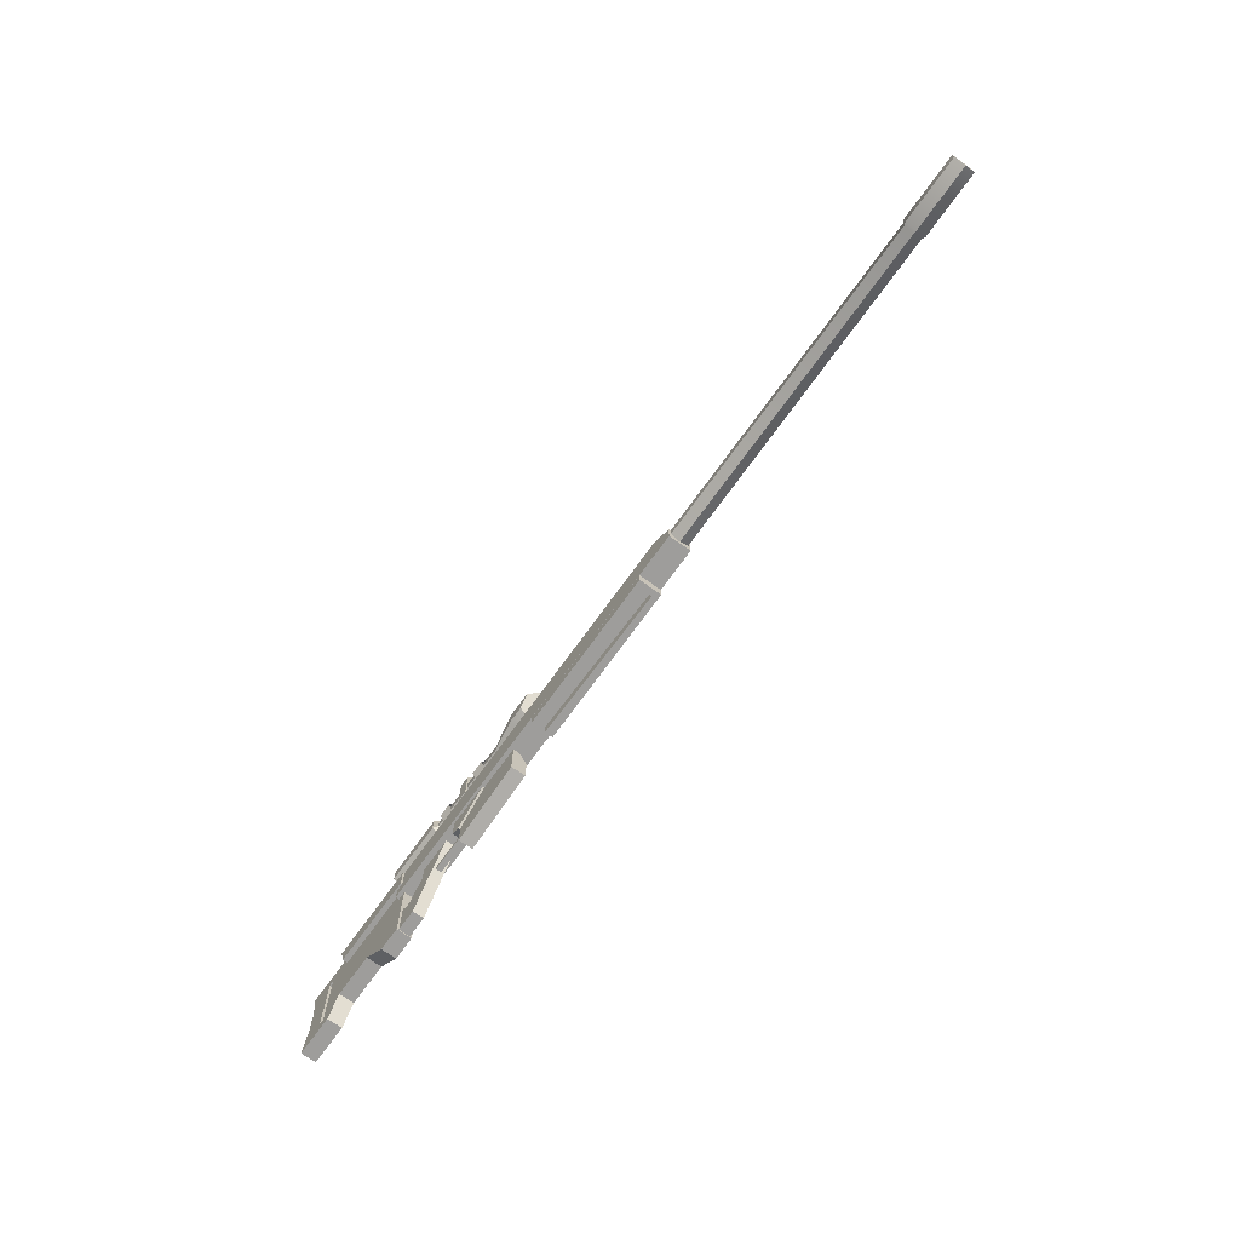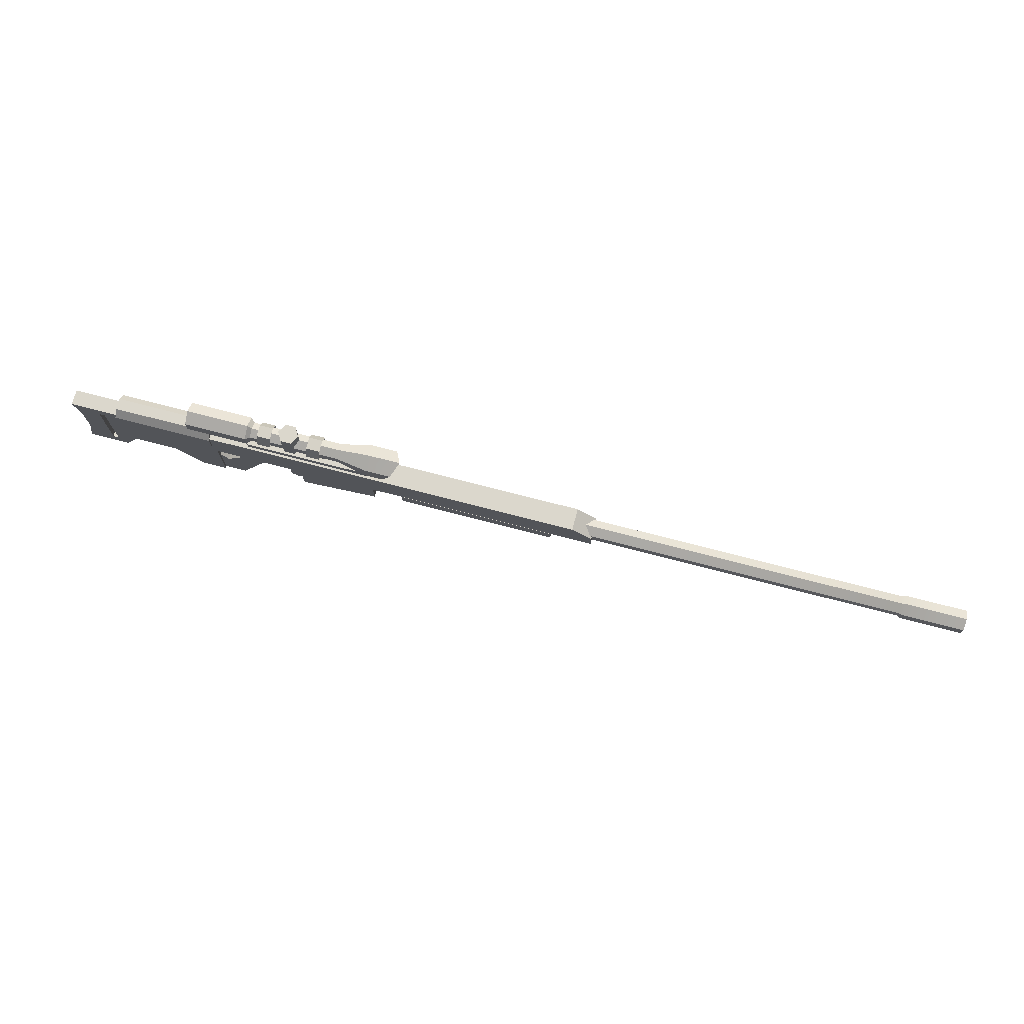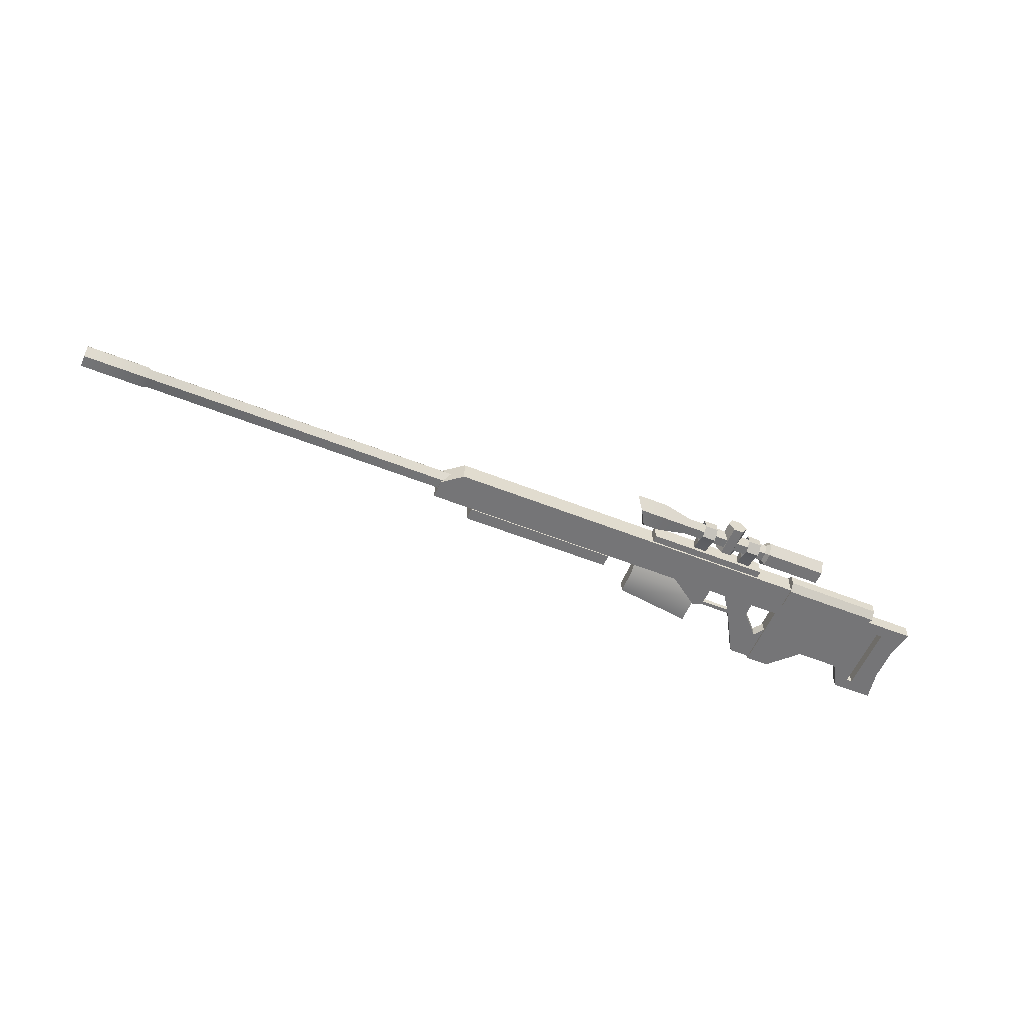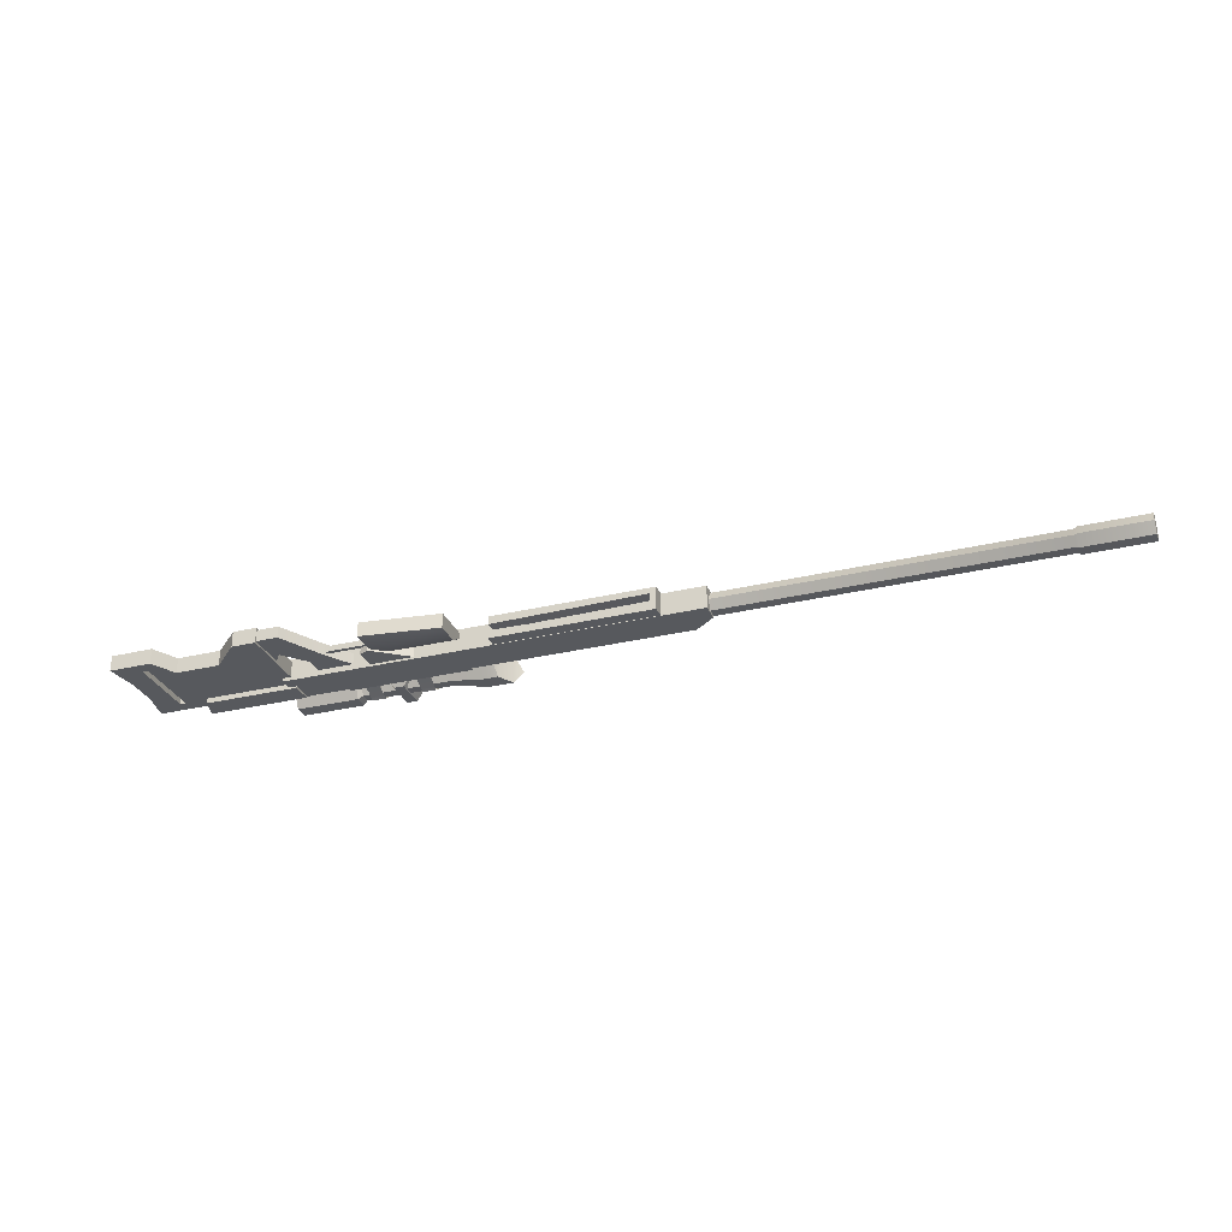
<metadata>
{"format":"obj","ext":"obj","renderer":"f3d","projection":"perspective","resolution":1024,"background":"white","views":[{"elev":-70.6,"azim":54.4,"up":"+Y"},{"elev":73.1,"azim":14.6,"up":"+Y"},{"elev":-56.6,"azim":157.5,"up":"+Z"},{"elev":-29.7,"azim":19.5,"up":"+Z"}]}
</metadata>
<code>
v  4.054 -0.4198 -1.234
v  17.51 -0.4198 -1.234
v  17.51 -4.531 -1.234
v  4.054 -6.332 -1.234
v  4.054 3.892 1.234
v  4.054 -6.332 1.234
v  17.51 -4.531 1.234
v  17.51 3.892 1.234
v  54.77 5.487 1.539
v  54.77 6.376 0
v  54.77 5.487 -1.539
v  54.77 3.711 -1.539
v  54.77 2.822 0
v  54.77 3.711 1.539
v  112.3 3.711 -1.539
v  112.3 2.822 0
v  112.3 5.487 -1.539
v  112.3 6.376 0
v  112.3 5.487 1.539
v  112.3 3.711 1.539
v  123.7 2.547 0
v  123.7 3.573 -1.777
v  123.7 5.625 -1.777
v  123.7 6.651 0
v  123.7 5.625 1.777
v  123.7 3.573 1.777
v  112.9 3.573 -1.777
v  112.9 2.547 0
v  112.9 5.625 -1.777
v  112.9 6.651 0
v  112.9 5.625 1.777
v  112.9 3.573 1.777
v  -15 13.69 2.047
v  -15 14.87 -0.0027
v  -15 13.69 -2.053
v  -15 11.32 -2.053
v  -15 10.14 -0.0027
v  -15 11.32 2.047
v  -3.518 10.88 0
v  -3.518 11.69 -1.403
v  12.19 11.69 -1.403
v  12.19 10.88 0
v  -3.518 13.31 -1.403
v  12.19 13.31 -1.403
v  -3.517 14.12 0
v  12.19 14.12 0
v  -3.517 13.31 1.403
v  12.19 13.31 1.403
v  -3.517 11.69 1.403
v  12.19 11.69 1.403
v  20.34 11.13 -2.378
v  20.34 11.13 2.378
v  19.81 9.757 0
v  4.19 16.03 1.539
v  5.078 16.03 -0.0001
v  4.19 16.03 -1.539
v  2.413 16.03 -1.539
v  1.524 16.03 -0.0001
v  2.413 16.03 1.539
v  2.413 10.55 -1.539
v  1.525 10.55 0
v  4.19 10.55 -1.539
v  5.078 10.55 0
v  4.19 10.55 1.539
v  2.413 10.55 1.539
v  17.5 11.13 -2.378
v  17.5 9.757 0
v  17.5 13.88 -2.378
v  17.5 15.25 0
v  17.5 13.88 2.378
v  17.5 11.13 2.378
v  21.91 13.88 -2.378
v  23.12 15.25 0
v  21.91 13.88 2.378
v  -4.202 13.69 2.052
v  -4.202 11.32 2.052
v  -4.203 14.87 0.0026
v  -4.204 13.69 -2.047
v  -4.204 11.32 -2.047
v  -4.203 10.14 0.0026
v  -2.246 12.33 1.994
v  -2.246 14.14 1.148
v  -2.246 14.32 -0.8459
v  -2.246 12.68 -1.994
v  -2.246 10.86 -1.148
v  -2.246 10.69 0.8458
v  0.1032 12.68 -1.994
v  0.1032 10.86 -1.148
v  0.1032 14.32 -0.8458
v  0.1032 14.14 1.148
v  0.1032 12.33 1.994
v  0.1032 10.69 0.8459
v  -2.246 8.215 -0.5586
v  -2.246 8.04 0.6142
v  0.1033 8.215 -0.5584
v  0.1033 8.04 0.6143
v  6.659 12.33 1.994
v  6.659 14.14 1.148
v  6.659 14.32 -0.8459
v  6.659 12.68 -1.994
v  6.659 10.86 -1.148
v  6.659 10.69 0.8458
v  9.008 12.68 -1.994
v  9.008 10.86 -1.148
v  9.008 14.32 -0.8458
v  9.008 14.14 1.148
v  9.008 12.33 1.994
v  9.008 10.69 0.8459
v  6.659 8.215 -0.5586
v  6.659 8.04 0.6142
v  9.008 8.215 -0.5584
v  9.008 8.04 0.6143
v  -4.187 -1.573 -0.4848
v  2.313 -1.573 -0.4848
v  3.866 -2.24 -0.4848
v  -4.187 -2.24 -0.4848
v  -4.187 -1.573 0.4848
v  -4.187 -2.24 0.4848
v  3.866 -2.24 0.4848
v  2.313 -1.573 0.4848
v  3.866 -2.24 -1.562
v  2.313 -1.573 -1.562
v  2.26 2.351 -1.562
v  2.313 -1.573 1.562
v  2.26 2.351 1.562
v  3.866 -2.24 1.562
v  10.38 2.441 -1.562
v  10.38 2.441 1.562
v  -13.05 7.949 -1.918
v  54.31 7.949 -1.918
v  57.81 5.208 -1.918
v  57.81 2.037 -1.918
v  -13.05 2.037 -1.918
v  -13.05 7.949 1.918
v  -13.05 2.037 1.918
v  57.81 2.037 1.918
v  57.81 5.208 1.918
v  54.31 7.949 1.918
v  -4.59 9.198 -1.503
v  16.89 9.198 -1.503
v  16.89 7.673 -1.503
v  -4.59 7.673 -1.503
v  -4.59 9.198 1.503
v  -4.59 7.673 1.503
v  16.89 7.673 1.503
v  16.89 9.198 1.503
v  -11.97 -2.417 -0.9715
v  -10.29 -4.607 -0.9715
v  -10.29 -9.724 -0.9715
v  -11.97 -9.724 -0.9715
v  -11.97 -2.417 0.9715
v  -11.97 -9.724 0.9715
v  -10.29 -9.724 0.9715
v  -10.29 -4.607 0.9715
v  -7.931 -9.724 -0.9715
v  -7.931 -9.724 0.9715
v  -6.718 -0.8764 -0.9715
v  -3.587 -2.156 -0.9715
v  -6.718 -0.8764 0.9715
v  -3.587 -2.156 0.9715
v  -6.803 2.313 -0.9715
v  -0.5123 2.314 -0.9715
v  -6.803 2.313 0.9715
v  -0.5123 2.314 0.9715
v  -36.72 -4.08 -1.325
v  -36.72 -4.08 1.324
v  -36.72 1.214 1.324
v  -36.72 1.214 -1.325
v  -37.67 -9.373 -1.325
v  -30.45 -9.373 -1.325
v  -30.45 -9.373 1.324
v  -37.67 -9.373 1.324
v  -11.6 -9.957 -1.325
v  -11.6 6.507 -1.325
v  -11.6 6.507 1.324
v  -11.6 -9.957 1.324
v  -30.45 6.507 -1.325
v  -37.67 6.507 -1.325
v  -37.67 6.507 1.324
v  -30.45 6.507 1.324
v  -28.09 -5.249 -1.325
v  -28.09 -5.249 1.324
v  -20.51 -5.249 -1.325
v  -20.51 -5.249 1.324
v  -15.69 -9.957 -1.325
v  -15.69 -9.957 1.324
v  -31.98 4.514 -1.325
v  -32.97 4.514 -1.325
v  -31.98 -7.38 -1.325
v  -32.97 -7.38 -1.325
v  -32.97 -7.38 1.324
v  -32.97 4.514 1.324
v  -31.98 -7.38 1.324
v  -31.98 4.514 1.324
v  -28.93 7.817 -2.193
v  -11.64 7.817 -2.193
v  -11.64 4.196 -2.193
v  -27.87 4.196 -2.193
v  -28.93 7.817 2.193
v  -27.87 4.196 2.193
v  -11.64 4.196 2.193
v  -11.64 7.817 2.193
v  -28.93 9.031 0.9786
v  -28.93 9.031 -0.9786
v  -11.64 9.031 -0.9786
v  -11.64 9.031 0.9786
v  50.53 -0.2096 -1.924
v  23.26 -0.2096 -1.924
v  23.26 1.907 -1.924
v  50.53 1.907 -1.924
v  50.53 -0.2096 1.924
v  50.53 1.907 1.924
v  23.26 1.907 1.924
v  23.26 -0.2096 1.924
v  23.26 1.907 -0.5441
v  23.26 -0.2096 -0.5441
v  49.56 -0.2096 -0.9483
v  49.56 1.907 -0.9483
v  23.26 1.907 0.5441
v  49.56 1.907 0.9483
v  49.56 -0.2096 0.9483
v  23.26 -0.2096 0.5441
o sniperMag
g sniperMag
f 1 2 3
f 3 4 1
f 5 6 7
f 7 8 5
f 1 4 6
f 6 5 1
f 4 3 7
f 7 6 4
f 3 2 8
f 8 7 3
f 2 1 5
f 5 8 2
f 9 10 11
f 11 12 13
f 9 11 13
f 14 9 13
f 13 12 15
f 15 16 13
f 12 11 17
f 17 15 12
f 11 10 18
f 18 17 11
f 10 9 19
f 19 18 10
f 9 14 20
f 20 19 9
f 14 13 16
f 16 20 14
f 21 22 23
f 23 24 25
f 21 23 25
f 26 21 25
f 16 15 27
f 27 28 16
f 15 17 29
f 29 27 15
f 17 18 30
f 30 29 17
f 18 19 31
f 31 30 18
f 19 20 32
f 32 31 19
f 20 16 28
f 28 32 20
f 28 27 22
f 22 21 28
f 27 29 23
f 23 22 27
f 29 30 24
f 24 23 29
f 30 31 25
f 25 24 30
f 31 32 26
f 26 25 31
f 32 28 21
f 21 26 32
f 33 34 35
f 35 36 37
f 33 35 37
f 38 33 37
f 39 40 41
f 41 42 39
f 40 43 44
f 44 41 40
f 43 45 46
f 46 44 43
f 45 47 48
f 48 46 45
f 47 49 50
f 50 48 47
f 49 39 42
f 42 50 49
f 51 52 53
f 54 55 56
f 56 57 58
f 54 56 58
f 59 54 58
f 58 57 60
f 60 61 58
f 57 56 62
f 62 60 57
f 56 55 63
f 63 62 56
f 55 54 64
f 64 63 55
f 54 59 65
f 65 64 54
f 59 58 61
f 61 65 59
f 42 41 66
f 66 67 42
f 41 44 68
f 68 66 41
f 44 46 69
f 69 68 44
f 46 48 70
f 70 69 46
f 48 50 71
f 71 70 48
f 50 42 67
f 67 71 50
f 67 66 51
f 51 53 67
f 66 68 72
f 72 51 66
f 68 69 73
f 73 72 68
f 69 70 74
f 74 73 69
f 70 71 52
f 52 74 70
f 71 67 53
f 53 52 71
f 72 74 52
f 52 51 72
f 72 73 74
f 49 47 75
f 75 76 49
f 47 45 77
f 77 75 47
f 45 43 78
f 78 77 45
f 43 40 79
f 79 78 43
f 40 39 80
f 80 79 40
f 39 49 76
f 76 80 39
f 76 75 33
f 33 38 76
f 75 77 34
f 34 33 75
f 77 78 35
f 35 34 77
f 78 79 36
f 36 35 78
f 79 80 37
f 37 36 79
f 80 76 38
f 38 37 80
f 81 82 83
f 83 84 85
f 81 83 85
f 86 81 85
f 85 84 87
f 87 88 85
f 84 83 89
f 89 87 84
f 83 82 90
f 90 89 83
f 82 81 91
f 91 90 82
f 81 86 92
f 92 91 81
f 86 85 93
f 93 94 86
f 85 88 95
f 95 93 85
f 88 92 96
f 96 95 88
f 92 86 94
f 94 96 92
f 97 98 99
f 99 100 101
f 97 99 101
f 102 97 101
f 101 100 103
f 103 104 101
f 100 99 105
f 105 103 100
f 99 98 106
f 106 105 99
f 98 97 107
f 107 106 98
f 97 102 108
f 108 107 97
f 102 101 109
f 109 110 102
f 101 104 111
f 111 109 101
f 104 108 112
f 112 111 104
f 108 102 110
f 110 112 108
f 113 114 115
f 115 116 113
f 117 118 119
f 119 120 117
f 116 115 119
f 119 118 116
f 114 113 117
f 117 120 114
f 121 122 123
f 122 124 125
f 125 123 122
f 124 126 125
f 126 121 127
f 127 128 126
f 121 123 127
f 125 126 128
f 129 130 131
f 129 131 132
f 129 132 133
f 134 135 136
f 136 137 138
f 134 136 138
f 133 132 136
f 136 135 133
f 132 131 137
f 137 136 132
f 130 129 134
f 134 138 130
f 131 130 138
f 138 137 131
f 139 140 141
f 141 142 139
f 143 144 145
f 145 146 143
f 139 142 144
f 144 143 139
f 141 140 146
f 146 145 141
f 140 139 143
f 143 146 140
f 147 148 149
f 149 150 147
f 151 152 153
f 153 154 151
f 150 149 153
f 153 152 150
f 148 147 151
f 151 154 148
f 149 148 155
f 154 153 156
f 153 149 155
f 155 156 153
f 155 148 157
f 157 158 155
f 148 154 159
f 159 157 148
f 154 156 160
f 160 159 154
f 156 155 158
f 158 160 156
f 158 157 161
f 161 162 158
f 157 159 163
f 163 161 157
f 163 159 160
f 160 164 163
f 160 158 162
f 162 164 160
f 165 166 167
f 167 168 165
f 169 170 171
f 171 172 169
f 173 174 175
f 175 176 173
f 177 178 179
f 179 180 177
f 170 177 181
f 180 171 182
f 171 170 181
f 181 182 171
f 181 177 174
f 174 183 181
f 177 180 175
f 175 174 177
f 180 182 184
f 184 175 180
f 182 181 183
f 183 184 182
f 183 174 185
f 175 184 186
f 184 183 185
f 185 186 184
f 185 174 173
f 175 186 176
f 186 185 173
f 173 176 186
f 178 177 187
f 187 188 178
f 177 170 189
f 189 187 177
f 170 169 190
f 190 189 170
f 168 188 190
f 190 165 168
f 166 191 192
f 192 167 166
f 172 171 193
f 193 191 172
f 171 180 194
f 194 193 171
f 180 179 192
f 192 194 180
f 189 190 191
f 191 193 189
f 188 192 191
f 191 190 188
f 188 187 194
f 194 192 188
f 187 189 193
f 193 194 187
f 169 172 166
f 166 165 169
f 179 178 168
f 168 167 179
f 168 178 188
f 190 169 165
f 166 172 191
f 192 179 167
f 195 196 197
f 197 198 195
f 199 200 201
f 201 202 199
f 195 198 200
f 200 199 203
f 195 200 203
f 204 195 203
f 198 197 201
f 201 200 198
f 197 196 205
f 205 206 202
f 197 205 202
f 197 202 201
f 205 204 203
f 203 206 205
f 126 124 122
f 122 121 126
f 135 134 129
f 129 133 135
f 195 204 205
f 205 196 195
f 202 206 203
f 203 199 202
f 207 208 209
f 209 210 207
f 211 212 213
f 213 214 211
f 212 211 207
f 207 210 212
f 215 216 217
f 217 218 215
f 219 220 221
f 221 222 219
f 217 221 220
f 220 218 217
f 215 218 210
f 210 209 215
f 217 216 208
f 208 207 217
f 216 215 209
f 209 208 216
f 219 222 214
f 214 213 219
f 222 221 211
f 211 214 222
f 220 219 213
f 213 212 220
f 218 220 212
f 212 210 218
f 221 217 207
f 207 211 221

</code>
